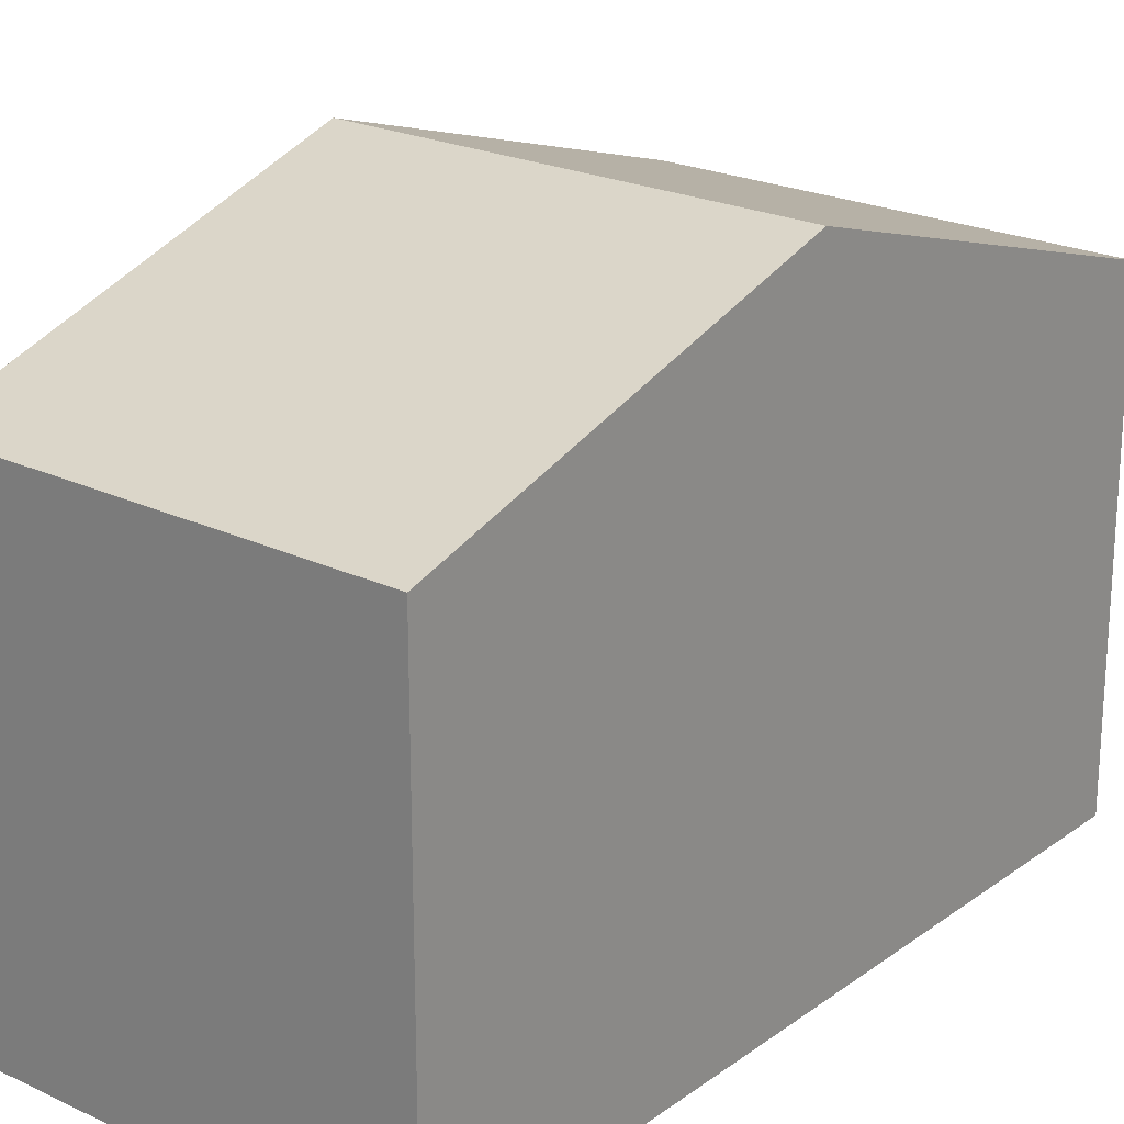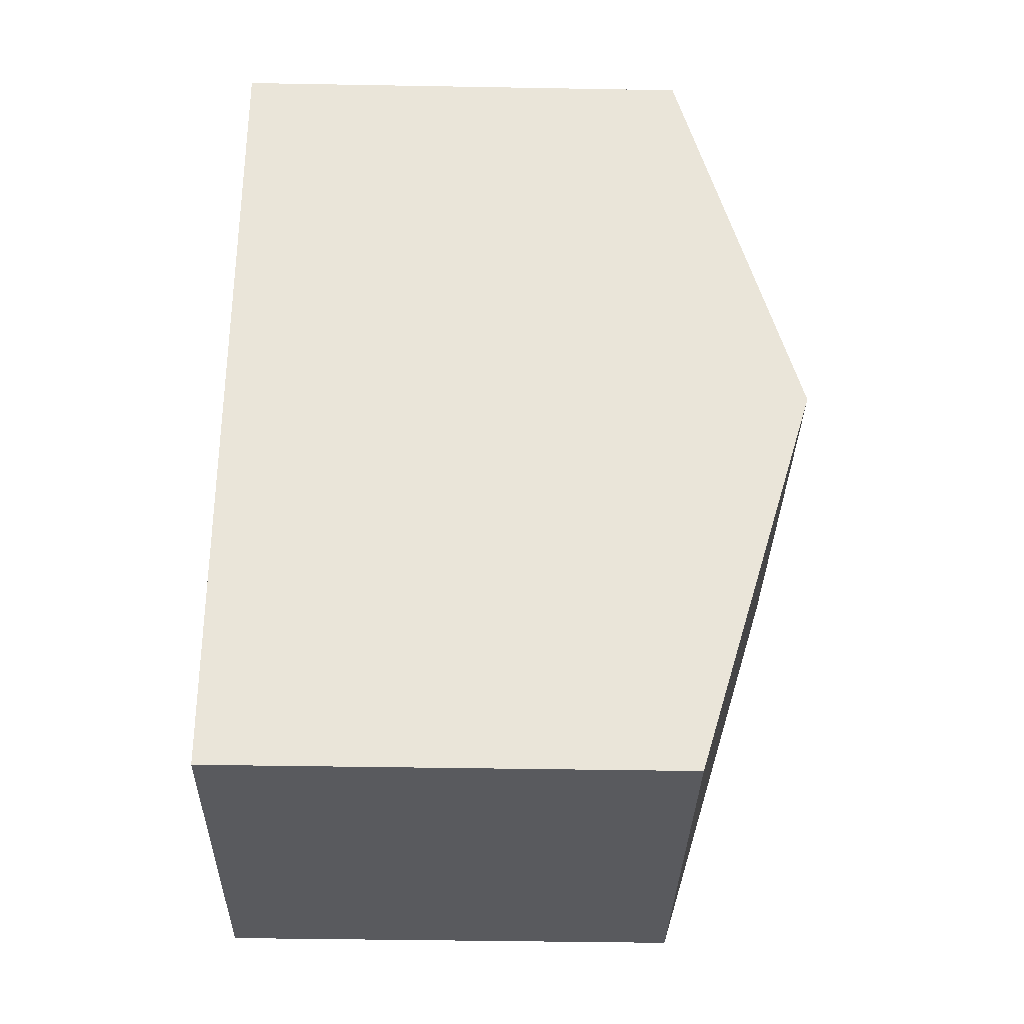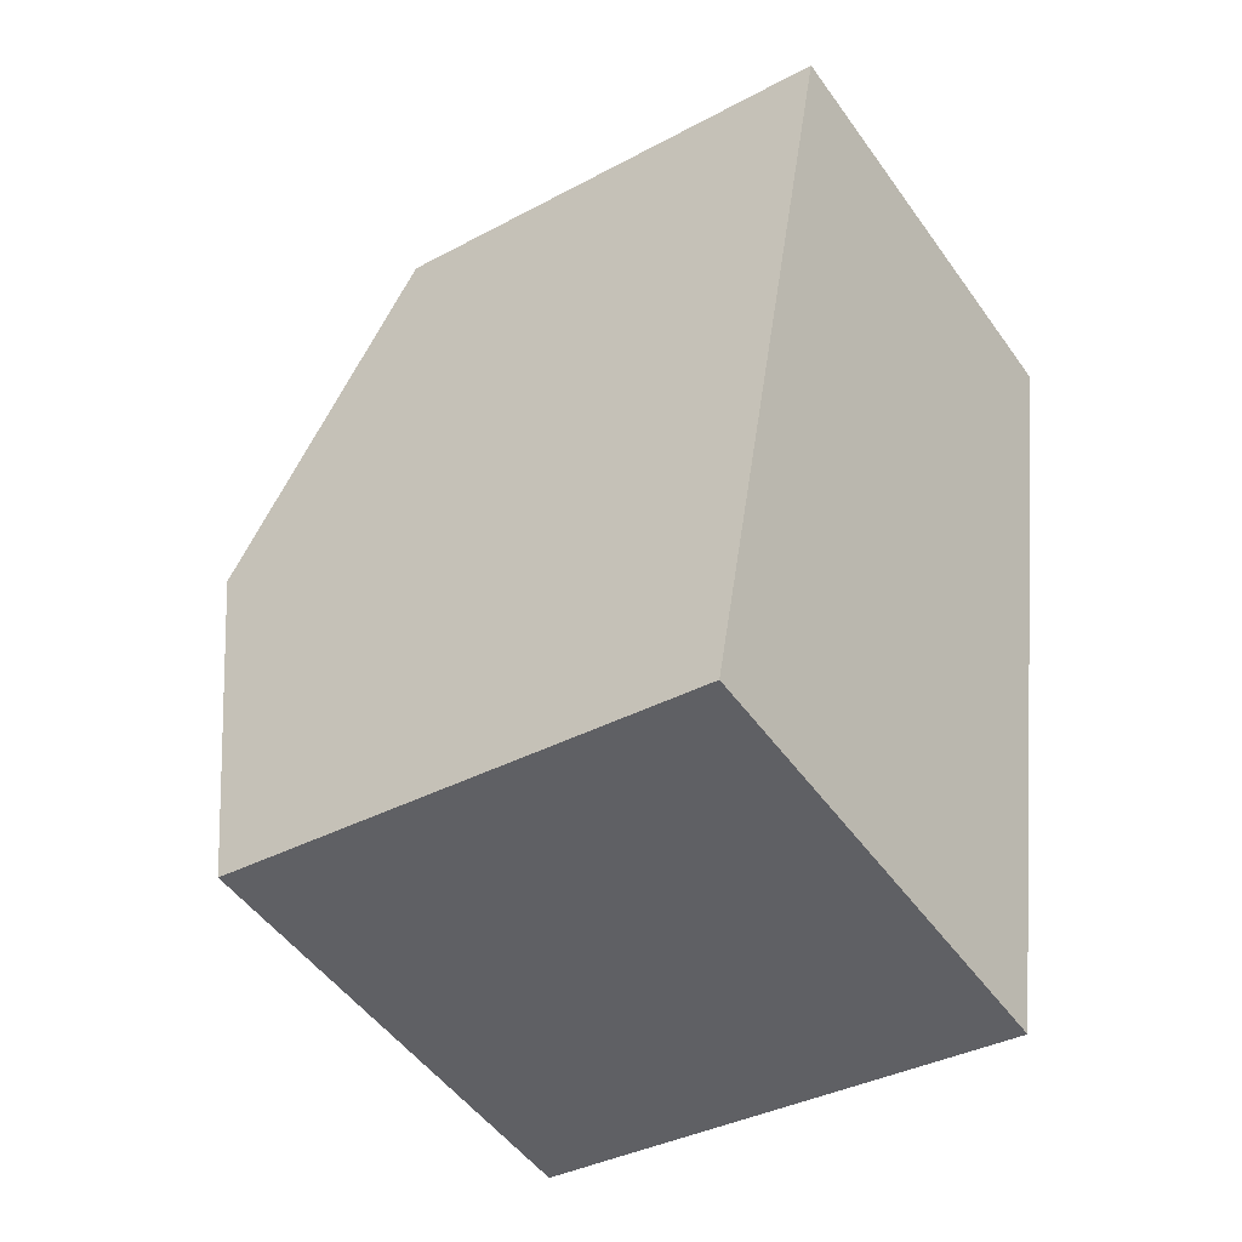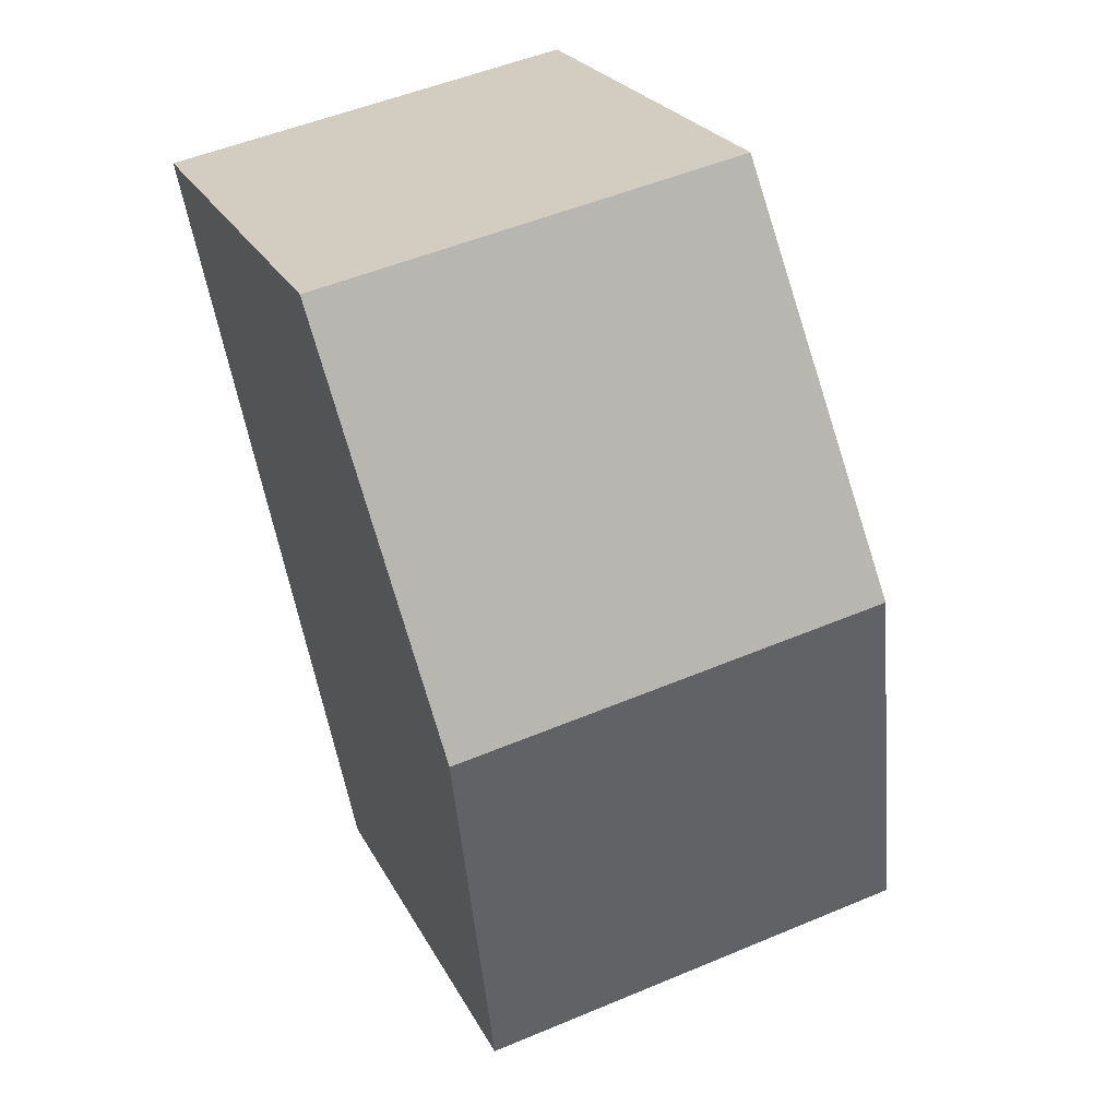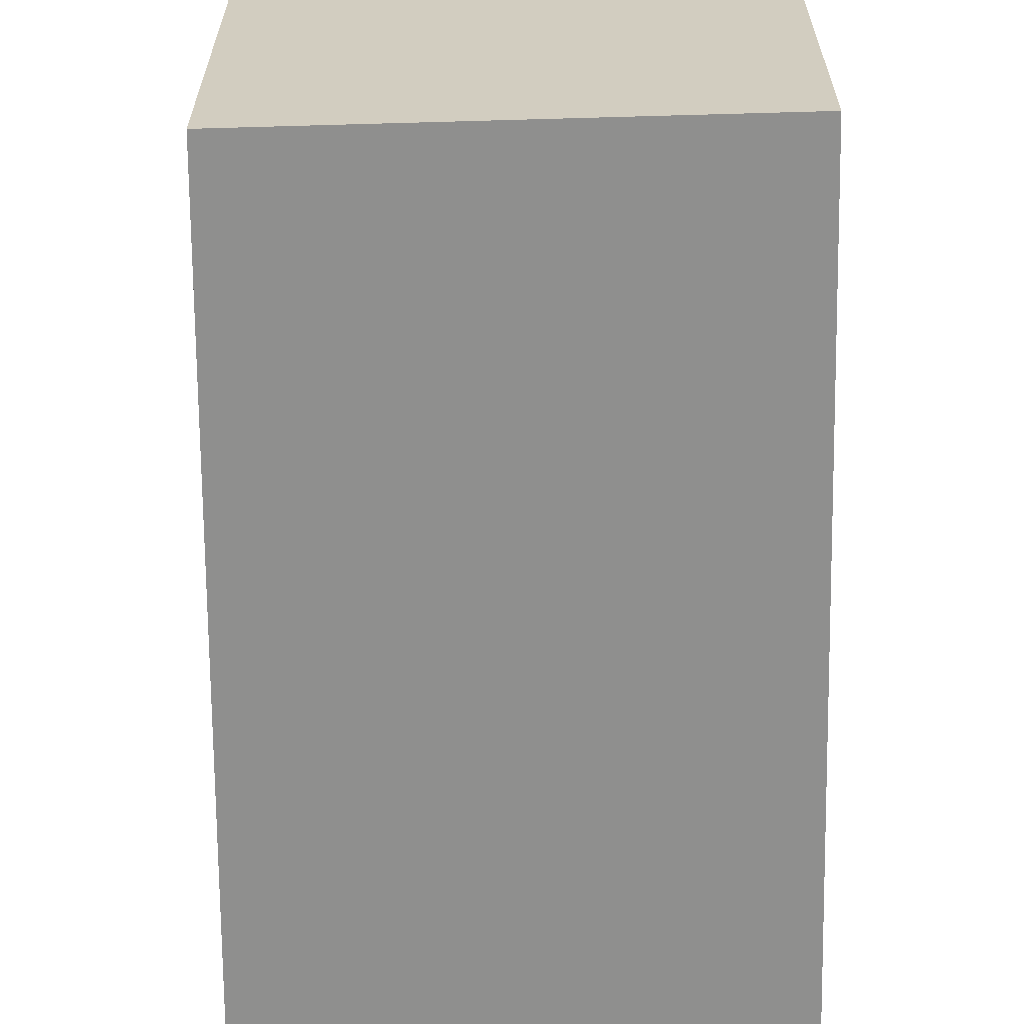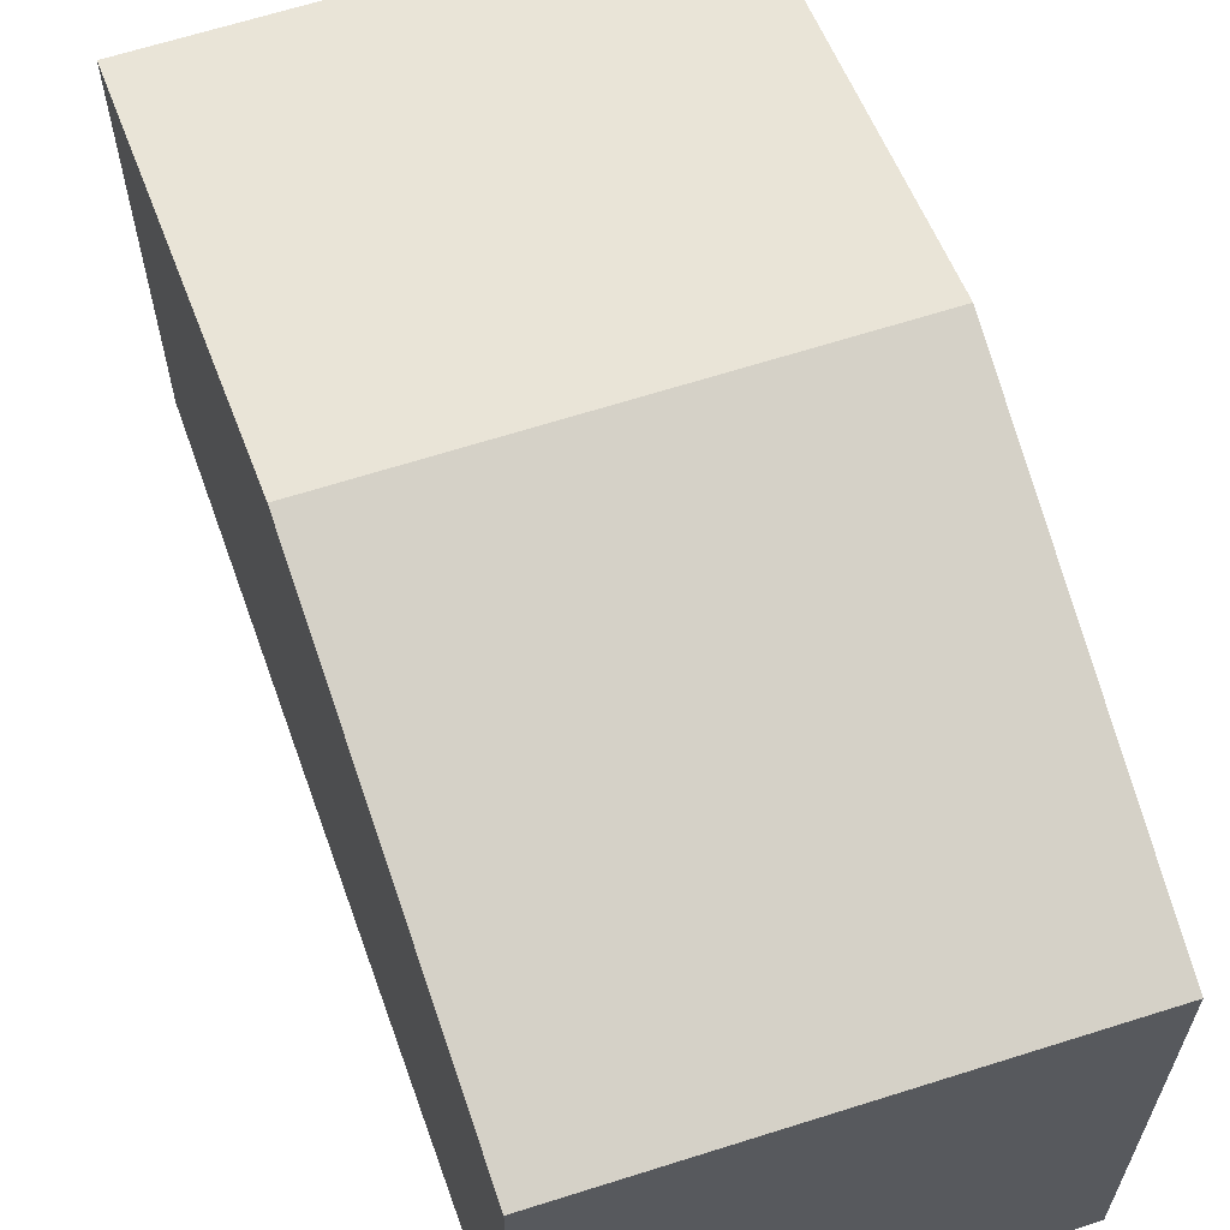
<metadata>
{"format":"obj","ext":"obj","renderer":"f3d","projection":"perspective","resolution":1024,"background":"white","views":[{"elev":22.4,"azim":50.5,"up":"+Y"},{"elev":-42.8,"azim":88.8,"up":"+Z"},{"elev":-36.4,"azim":-55.0,"up":"+Z"},{"elev":24.0,"azim":158.5,"up":"+Z"},{"elev":-65.2,"azim":12.9,"up":"+Y"},{"elev":64.7,"azim":-6.5,"up":"+Y"}]}
</metadata>
<code>
v  7.988 9.045 4.846
v  2.876 7.169 12.33
v  9.249 7.164 11.06
v  1.439 9.045 6.167
v  0.127 7.333 0.544
v  0.061 7.167 -0.012
v  0 7.167 4.389e-16
v  6.729 7.167 -1.357
v  0.49 7.806 2.099
v  0 0 0
v  2.876 -7.55e-16 12.33
v  0.127 -3.331e-17 0.544
v  0.49 -1.285e-16 2.099
v  1.439 -3.776e-16 6.167
v  9.249 -6.774e-16 11.06
v  7.988 -2.967e-16 4.846
v  6.729 8.309e-17 -1.357
v  0.061 7.348e-19 -0.012
g defaultobject
f 1 2 3
f 2 1 4
f 5 6 7
f 6 5 8
f 8 5 1
f 1 5 9
f 1 9 4
f 10 5 7
f 5 10 9
f 9 10 4
f 4 10 2
f 2 10 11
f 11 10 12
f 11 12 13
f 11 13 14
f 11 3 2
f 3 11 15
f 15 1 3
f 1 15 8
f 8 15 16
f 8 16 17
f 6 10 7
f 10 6 8
f 10 8 18
f 18 8 17
f 11 16 15
f 16 11 14
f 16 14 17
f 17 14 13
f 17 13 12
f 17 12 18
f 18 12 10

</code>
